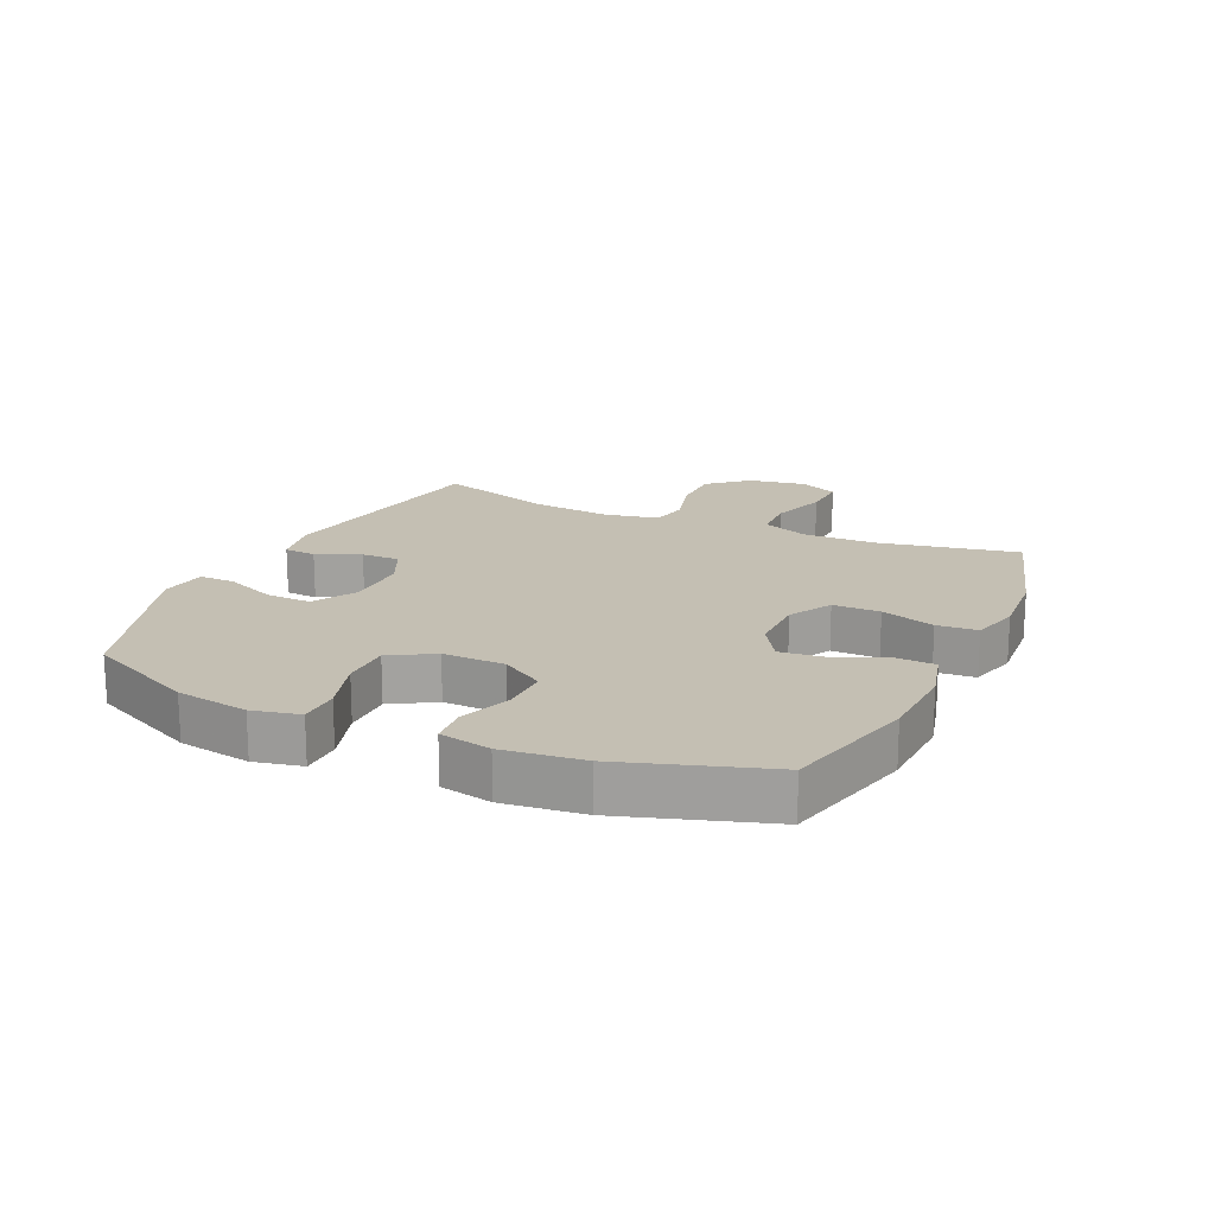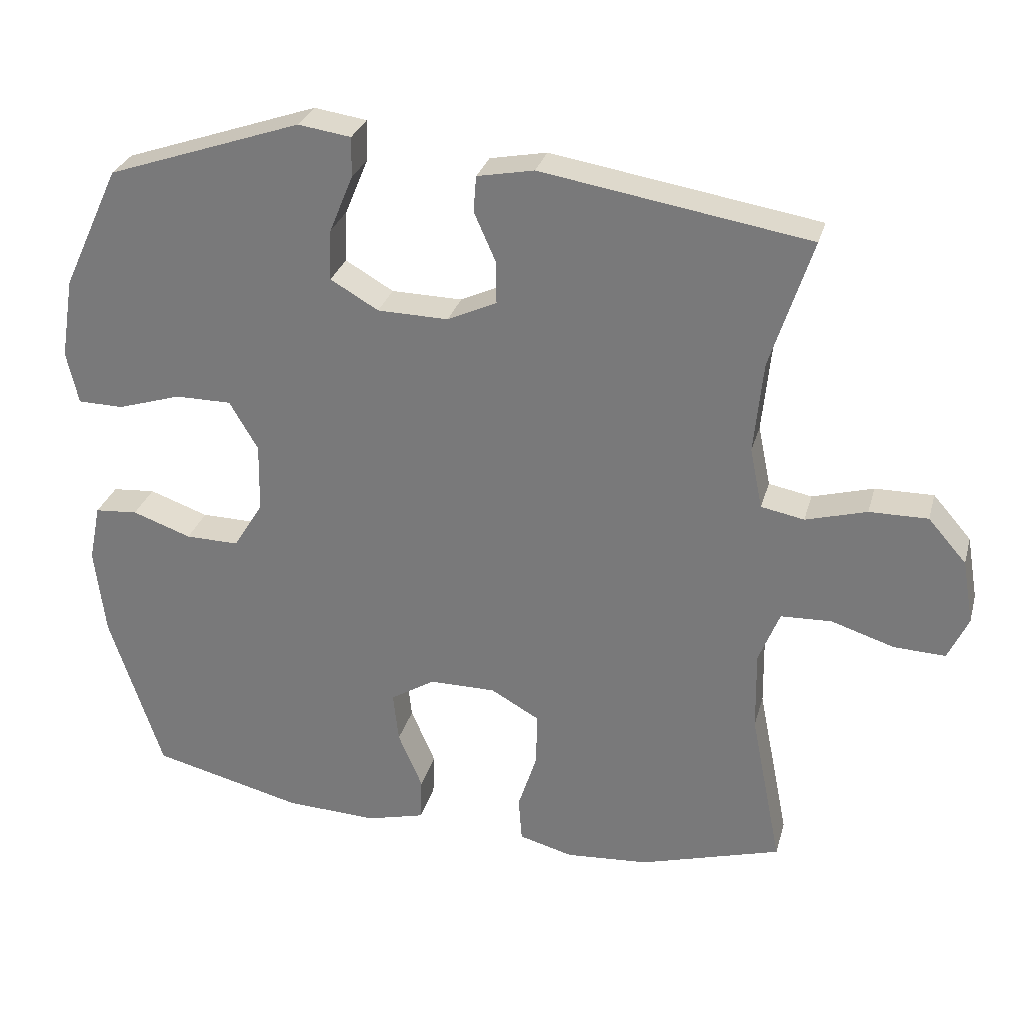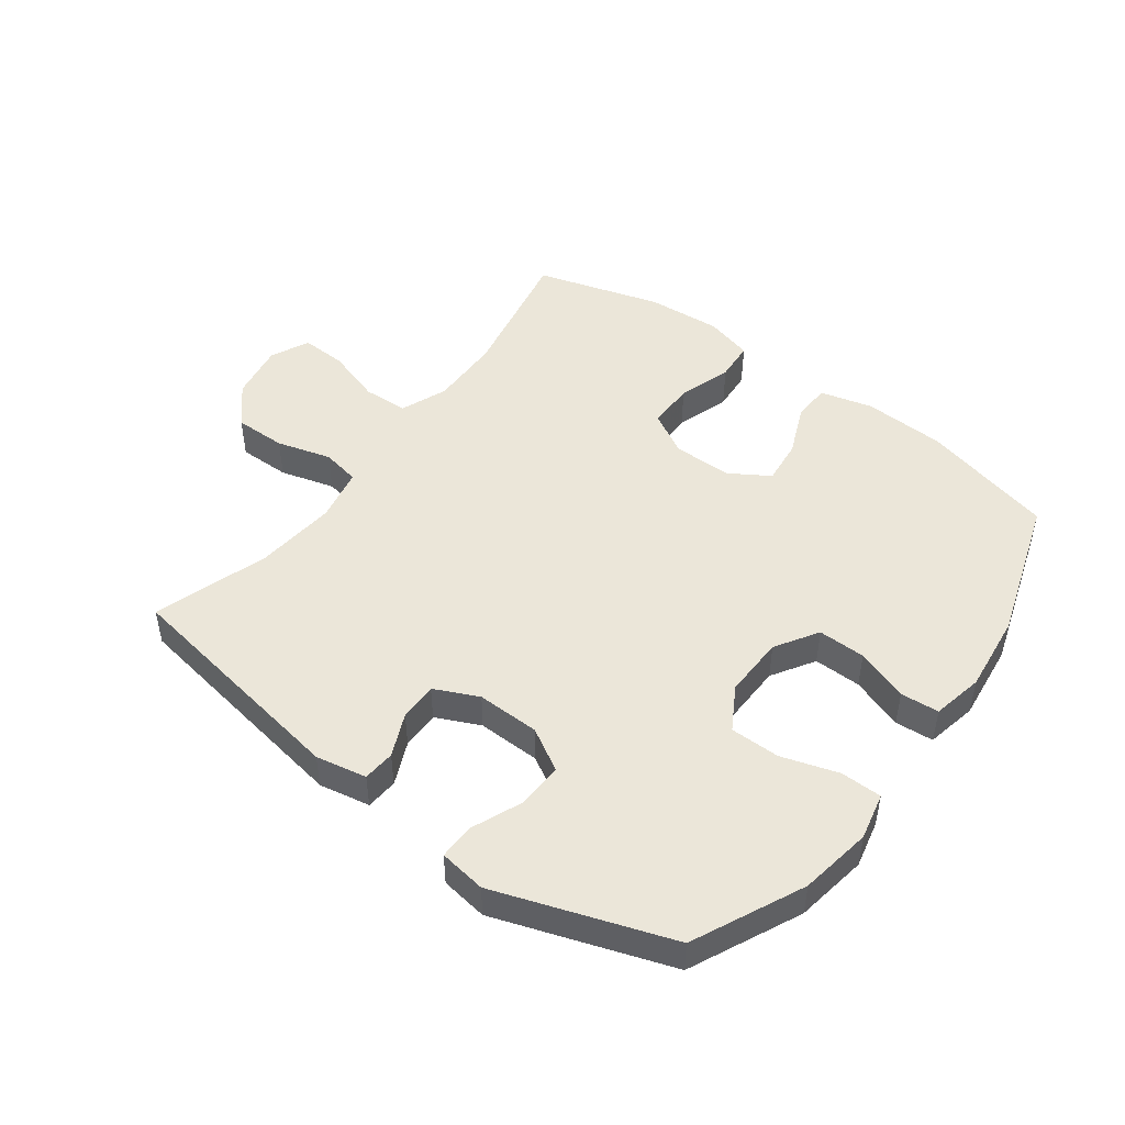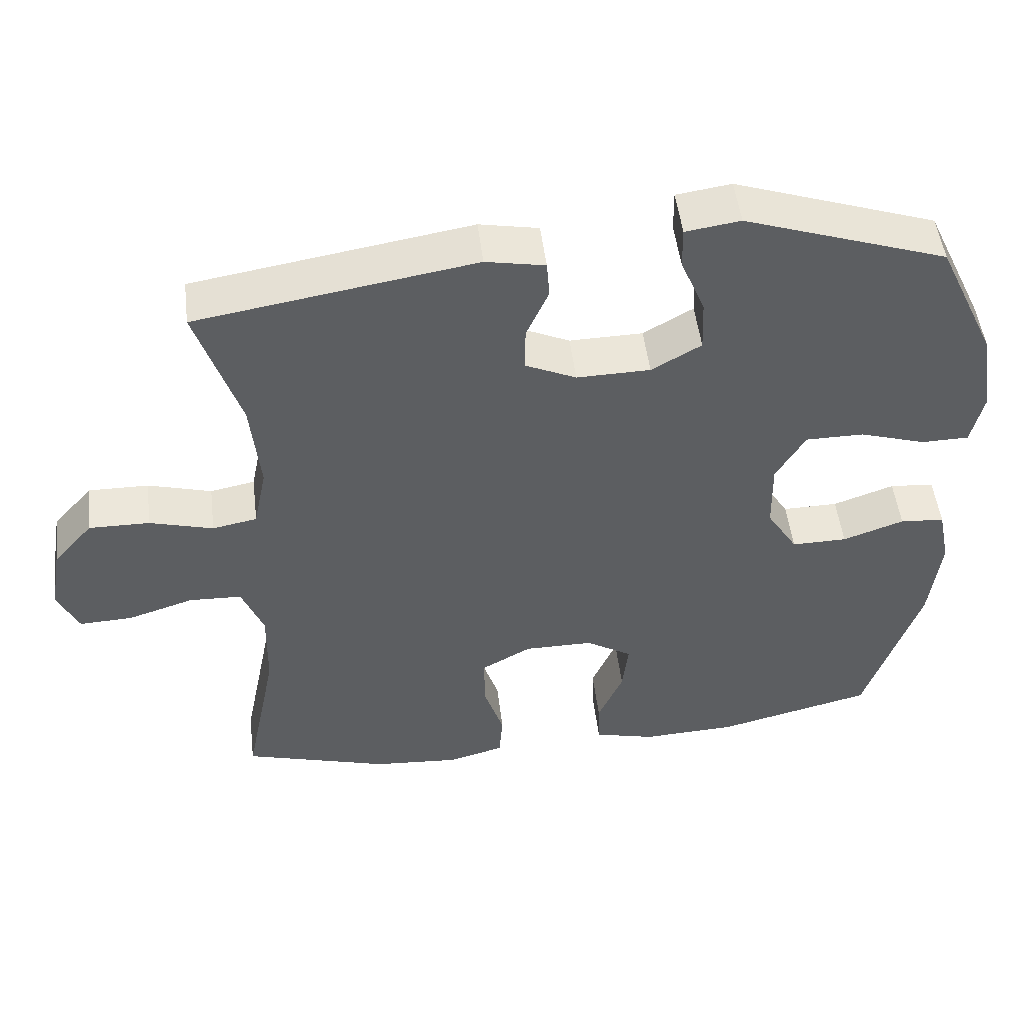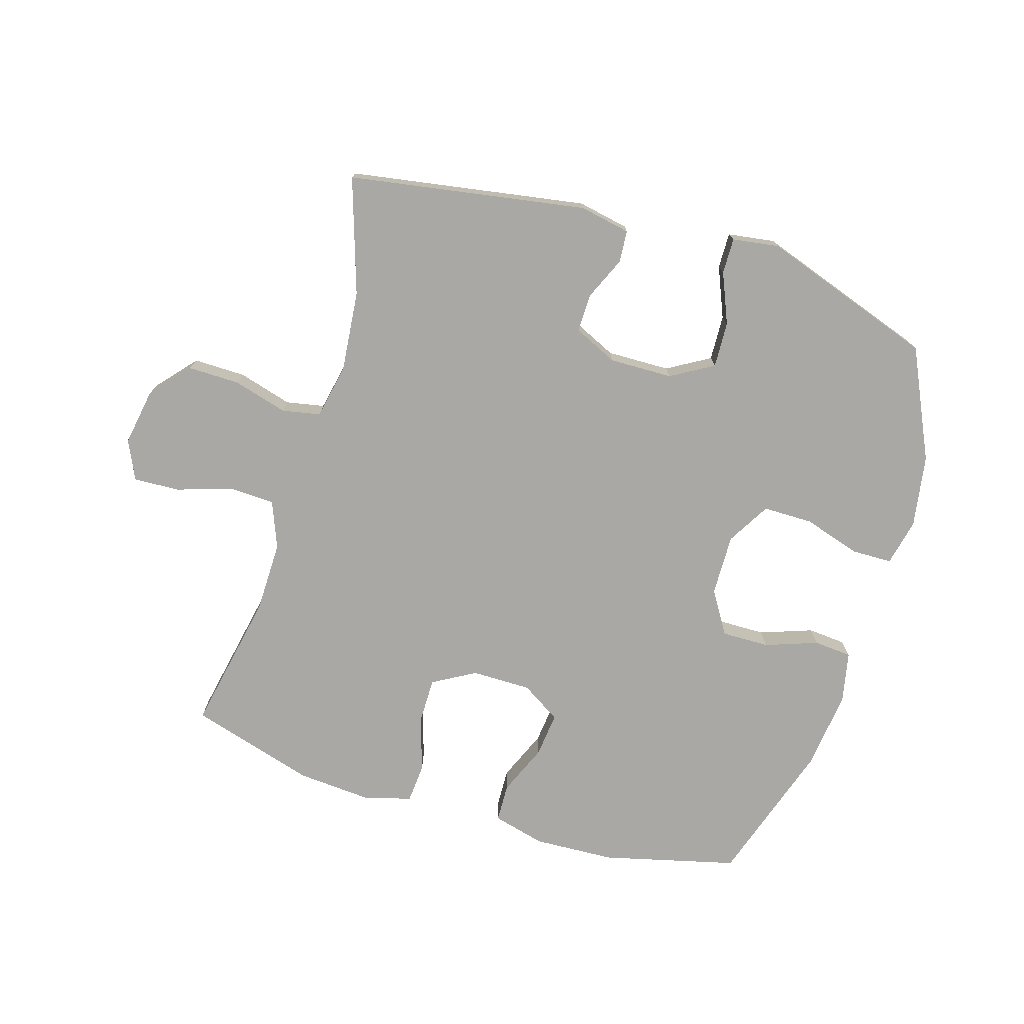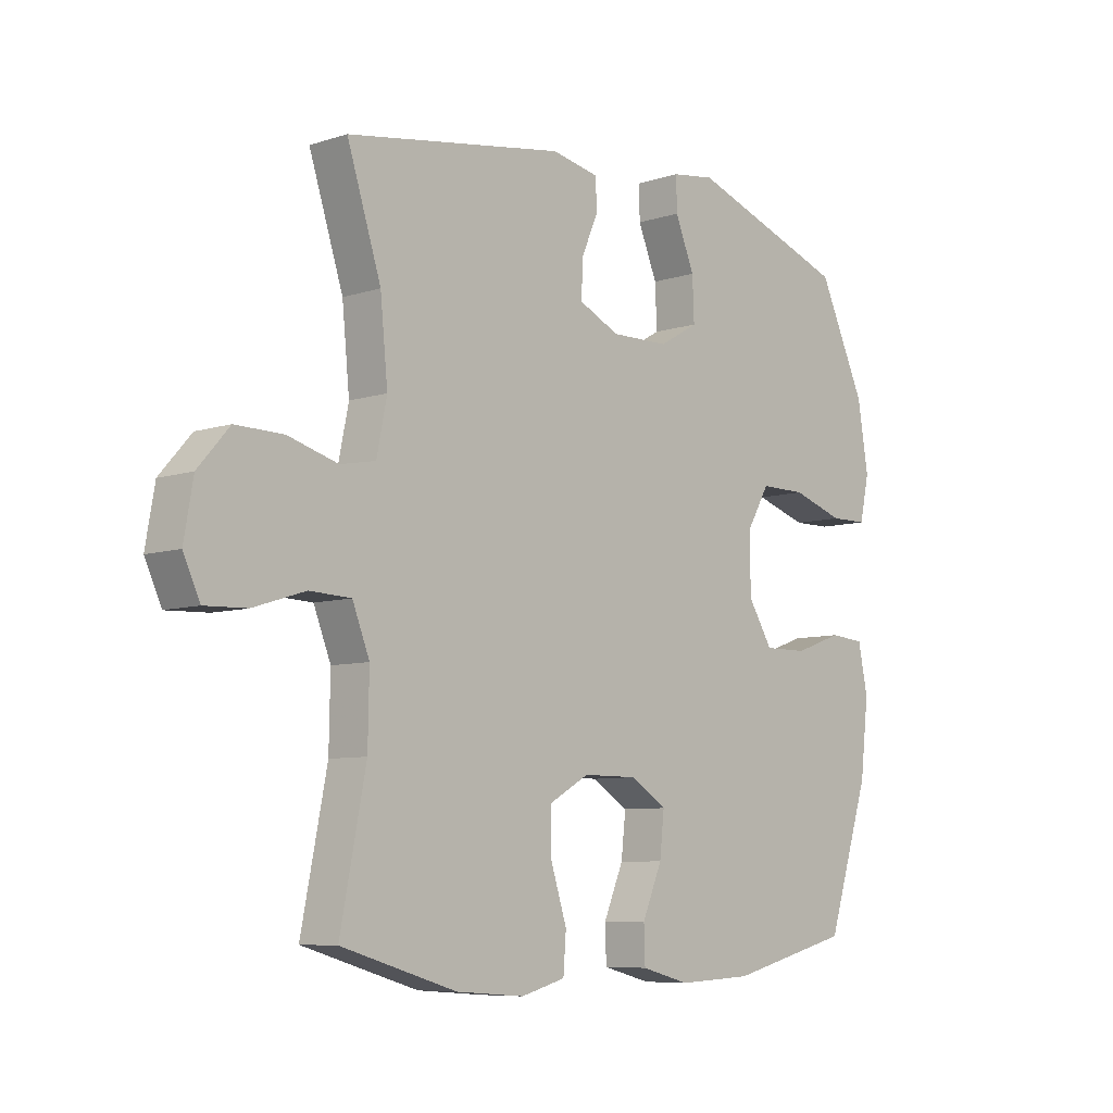
<metadata>
{"format":"obj","ext":"obj","renderer":"f3d","projection":"perspective","resolution":1024,"background":"white","views":[{"elev":17.8,"azim":114.8,"up":"+Y"},{"elev":29.2,"azim":-165.3,"up":"+Z"},{"elev":47.9,"azim":36.7,"up":"+Y"},{"elev":50.3,"azim":-6.9,"up":"+Z"},{"elev":-75.0,"azim":-16.8,"up":"+Y"},{"elev":-7.6,"azim":-47.7,"up":"+Z"}]}
</metadata>
<code>
v -0.5 0.07 -0.5
v -0.455 0.07 -0.273
v -0.453 0.07 -0.157
v -0.483 0.07 -0.081
v -0.556 0.07 -0.078
v -0.647 0.07 -0.107
v -0.721 0.07 -0.11
v -0.75 0.07 -0.047
v -0.734 0.07 0.045
v -0.679 0.07 0.108
v -0.595 0.07 0.107
v -0.507 0.07 0.082
v -0.445 0.07 0.094
v -0.427 0.07 0.182
v -0.44 0.07 0.314
v -0.5 0.07 0.5
v -0.115 0.07 0.563
v -0.033 0.07 0.547
v -0.029 0.07 0.495
v -0.06 0.07 0.425
v -0.061 0.07 0.363
v 0.01 0.07 0.33
v 0.112 0.07 0.332
v 0.181 0.07 0.372
v 0.178 0.07 0.446
v 0.144 0.07 0.528
v 0.143 0.07 0.586
v 0.219 0.07 0.597
v 0.5 0.07 0.5
v 0.583 0.07 0.322
v 0.602 0.07 0.205
v 0.585 0.07 0.129
v 0.519 0.07 0.128
v 0.427 0.07 0.157
v 0.346 0.07 0.157
v 0.305 0.07 0.087
v 0.307 0.07 -0.013
v 0.35 0.07 -0.082
v 0.427 0.07 -0.081
v 0.512 0.07 -0.051
v 0.574 0.07 -0.056
v 0.591 0.07 -0.139
v 0.576 0.07 -0.267
v 0.5 0.07 -0.5
v 0.283 0.07 -0.554
v 0.151 0.07 -0.56
v 0.066 0.07 -0.538
v 0.064 0.07 -0.476
v 0.099 0.07 -0.394
v 0.107 0.07 -0.321
v 0.043 0.07 -0.281
v -0.053 0.07 -0.281
v -0.122 0.07 -0.32
v -0.122 0.07 -0.396
v -0.094 0.07 -0.483
v -0.099 0.07 -0.548
v -0.177 0.07 -0.569
v -0.297 0.07 -0.56
v -0.5 0 -0.5
v -0.455 0 -0.273
v -0.453 0 -0.157
v -0.483 0 -0.081
v -0.556 0 -0.078
v -0.647 0 -0.107
v -0.721 0 -0.11
v -0.75 0 -0.047
v -0.734 0 0.045
v -0.679 0 0.108
v -0.595 0 0.107
v -0.507 0 0.082
v -0.445 0 0.094
v -0.427 0 0.182
v -0.44 0 0.314
v -0.5 0 0.5
v -0.115 0 0.563
v -0.033 0 0.547
v -0.029 0 0.495
v -0.06 0 0.425
v -0.061 0 0.363
v 0.01 0 0.33
v 0.112 0 0.332
v 0.181 0 0.372
v 0.178 0 0.446
v 0.144 0 0.528
v 0.143 0 0.586
v 0.219 0 0.597
v 0.5 0 0.5
v 0.583 0 0.322
v 0.602 0 0.205
v 0.585 0 0.129
v 0.519 0 0.128
v 0.427 0 0.157
v 0.346 0 0.157
v 0.305 0 0.087
v 0.307 0 -0.013
v 0.35 0 -0.082
v 0.427 0 -0.081
v 0.512 0 -0.051
v 0.574 0 -0.056
v 0.591 0 -0.139
v 0.576 0 -0.267
v 0.5 0 -0.5
v 0.283 0 -0.554
v 0.151 0 -0.56
v 0.066 0 -0.538
v 0.064 0 -0.476
v 0.099 0 -0.394
v 0.107 0 -0.321
v 0.043 0 -0.281
v -0.053 0 -0.281
v -0.122 0 -0.32
v -0.122 0 -0.396
v -0.094 0 -0.483
v -0.099 0 -0.548
v -0.177 0 -0.569
v -0.297 0 -0.56
f 57 58 1 2
f 54 55 56 57
f 53 54 57 2
f 52 53 2 3
f 51 52 3 4
f 46 47 48 49
f 46 49 50
f 45 46 50
f 44 45 50
f 43 44 50 51
f 39 40 41 42
f 38 39 42 43
f 31 32 33 34
f 31 34 35
f 30 31 35
f 29 30 35
f 28 29 35 36
f 25 26 27 28
f 24 25 28 36
f 17 18 19 20
f 15 16 17 20
f 14 15 20 21
f 13 14 21 22
f 9 10 11 12
f 7 8 9 12
f 5 6 7 12
f 4 5 12 13
f 38 43 51 4
f 23 24 36 37
f 13 22 23 37
f 4 13 37 38
f 60 59 116 115
f 115 114 113 112
f 60 115 112 111
f 61 60 111 110
f 62 61 110 109
f 107 106 105 104
f 108 107 104
f 108 104 103
f 108 103 102
f 109 108 102 101
f 100 99 98 97
f 101 100 97 96
f 92 91 90 89
f 93 92 89
f 93 89 88
f 93 88 87
f 94 93 87 86
f 86 85 84 83
f 94 86 83 82
f 78 77 76 75
f 78 75 74 73
f 79 78 73 72
f 80 79 72 71
f 70 69 68 67
f 70 67 66 65
f 70 65 64 63
f 71 70 63 62
f 62 109 101 96
f 95 94 82 81
f 95 81 80 71
f 96 95 71 62
f 1 59 60 2
f 2 60 61 3
f 3 61 62 4
f 4 62 63 5
f 5 63 64 6
f 6 64 65 7
f 7 65 66 8
f 8 66 67 9
f 9 67 68 10
f 10 68 69 11
f 11 69 70 12
f 12 70 71 13
f 13 71 72 14
f 14 72 73 15
f 15 73 74 16
f 16 74 75 17
f 17 75 76 18
f 18 76 77 19
f 19 77 78 20
f 20 78 79 21
f 21 79 80 22
f 22 80 81 23
f 23 81 82 24
f 24 82 83 25
f 25 83 84 26
f 26 84 85 27
f 27 85 86 28
f 28 86 87 29
f 29 87 88 30
f 30 88 89 31
f 31 89 90 32
f 32 90 91 33
f 33 91 92 34
f 34 92 93 35
f 35 93 94 36
f 36 94 95 37
f 37 95 96 38
f 38 96 97 39
f 39 97 98 40
f 40 98 99 41
f 41 99 100 42
f 42 100 101 43
f 43 101 102 44
f 44 102 103 45
f 45 103 104 46
f 46 104 105 47
f 47 105 106 48
f 48 106 107 49
f 49 107 108 50
f 50 108 109 51
f 51 109 110 52
f 52 110 111 53
f 53 111 112 54
f 54 112 113 55
f 55 113 114 56
f 56 114 115 57
f 57 115 116 58
f 58 116 59 1

</code>
